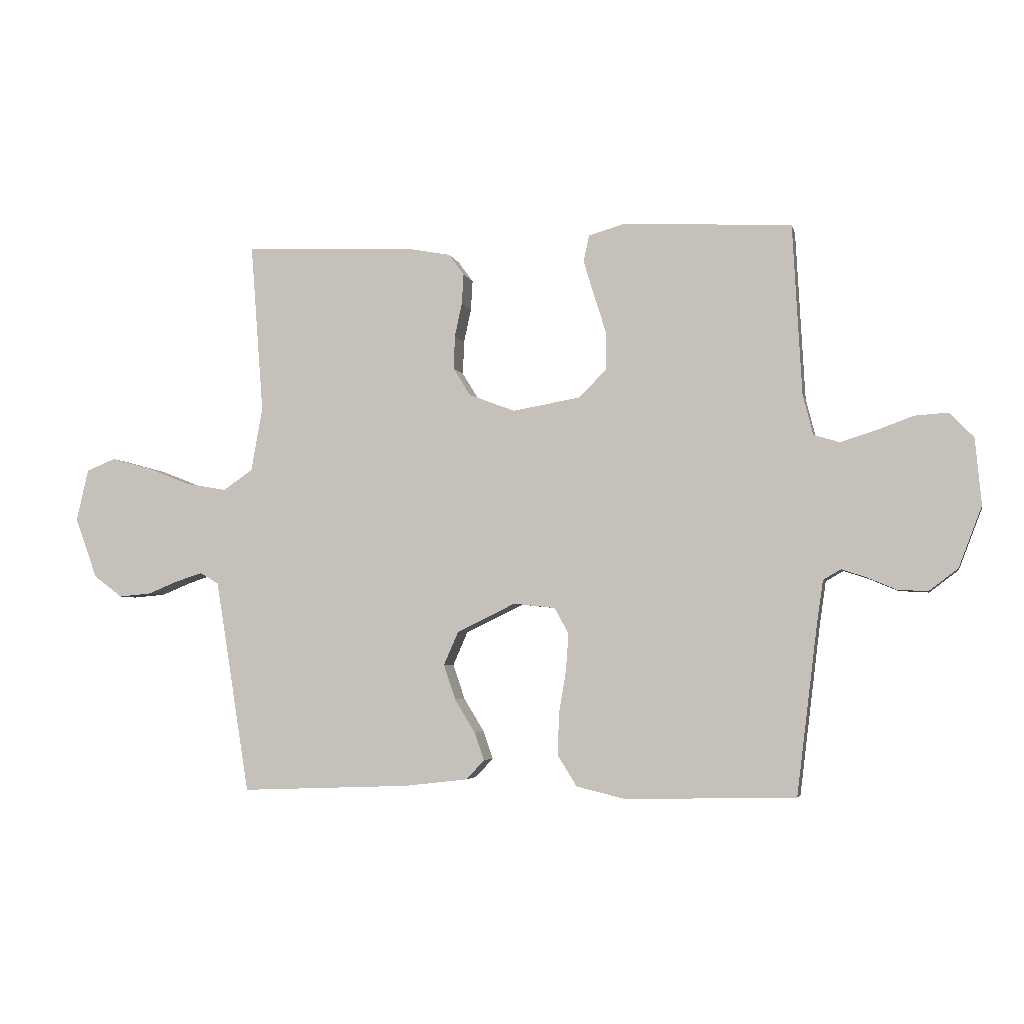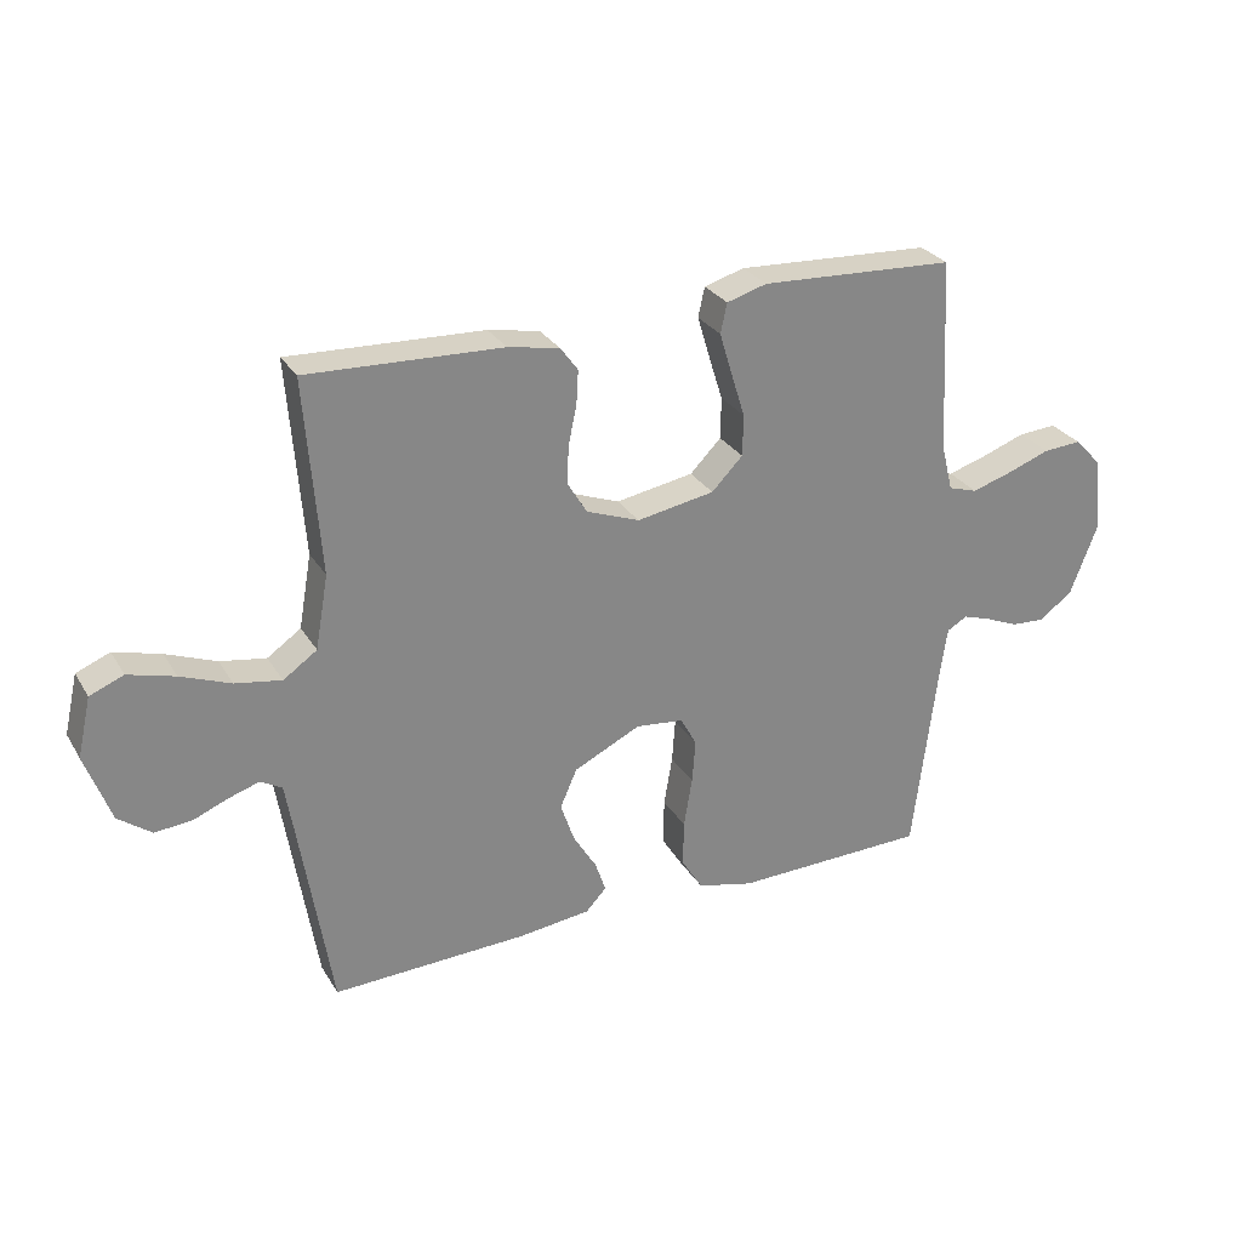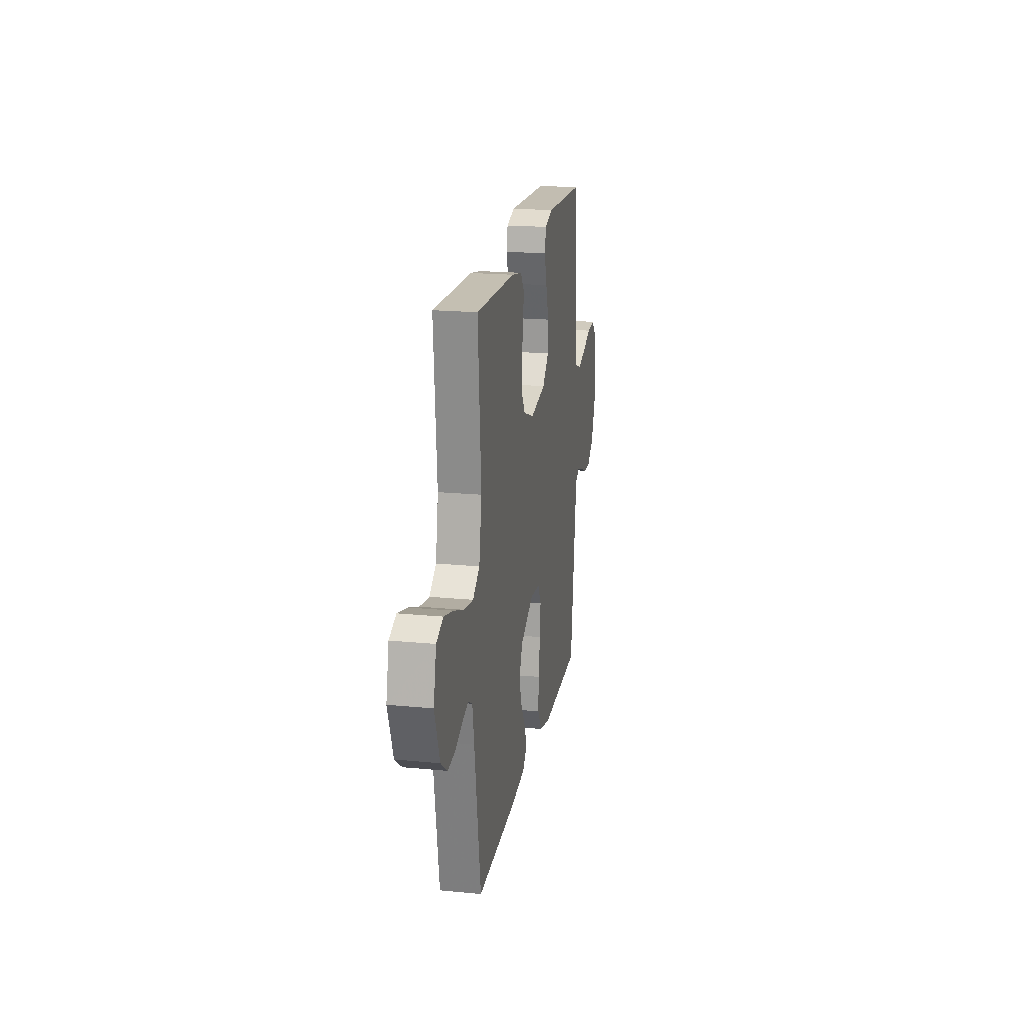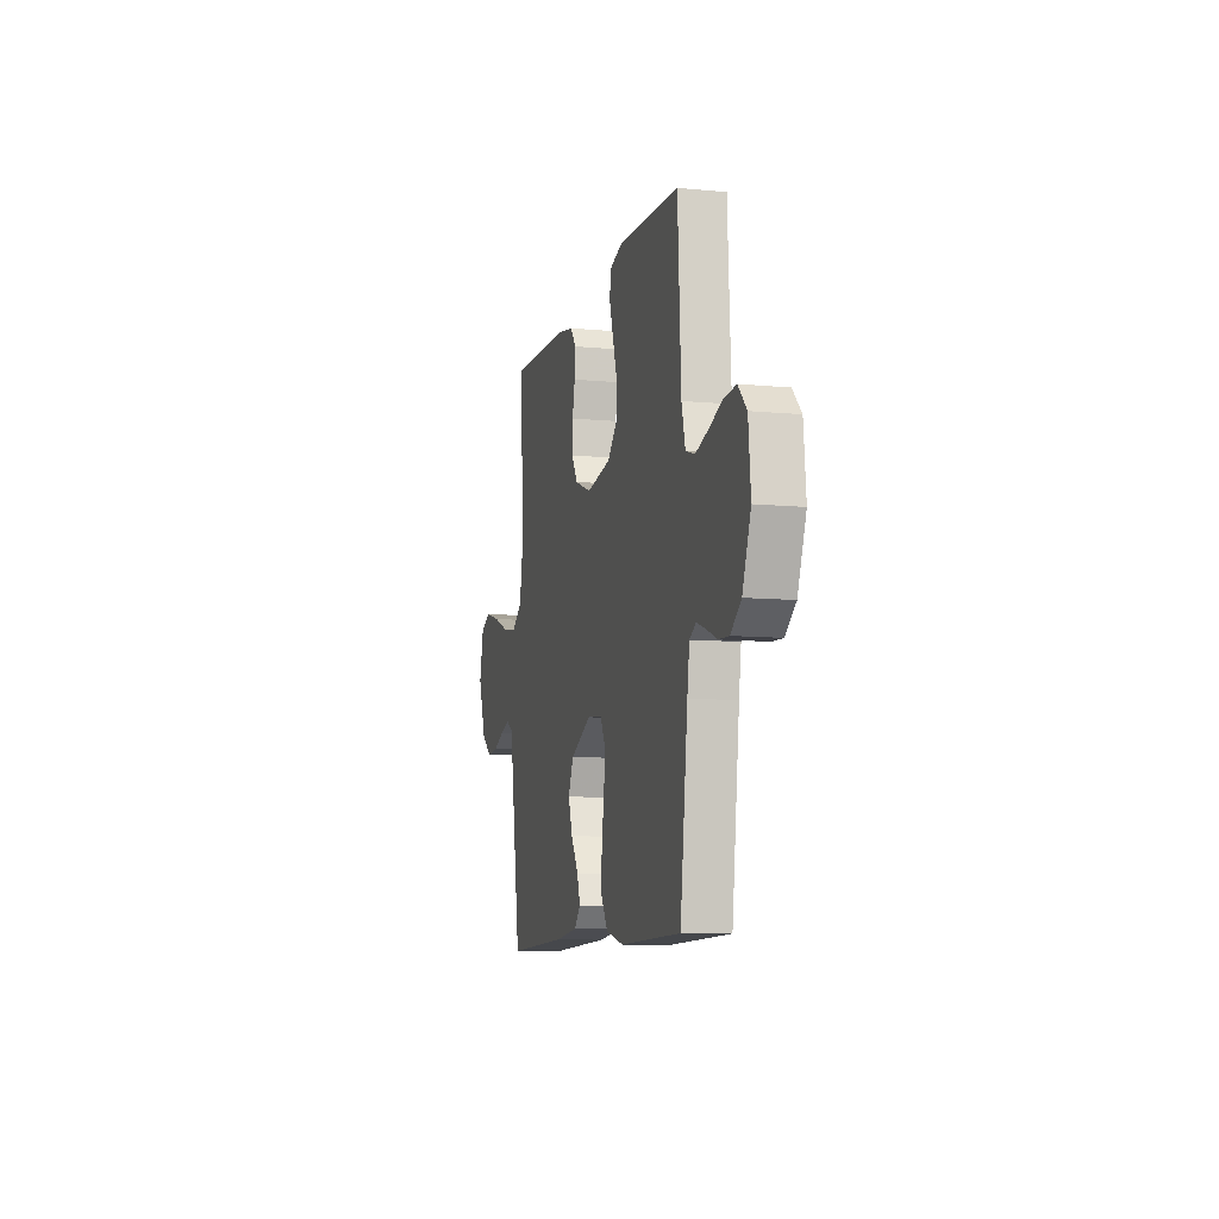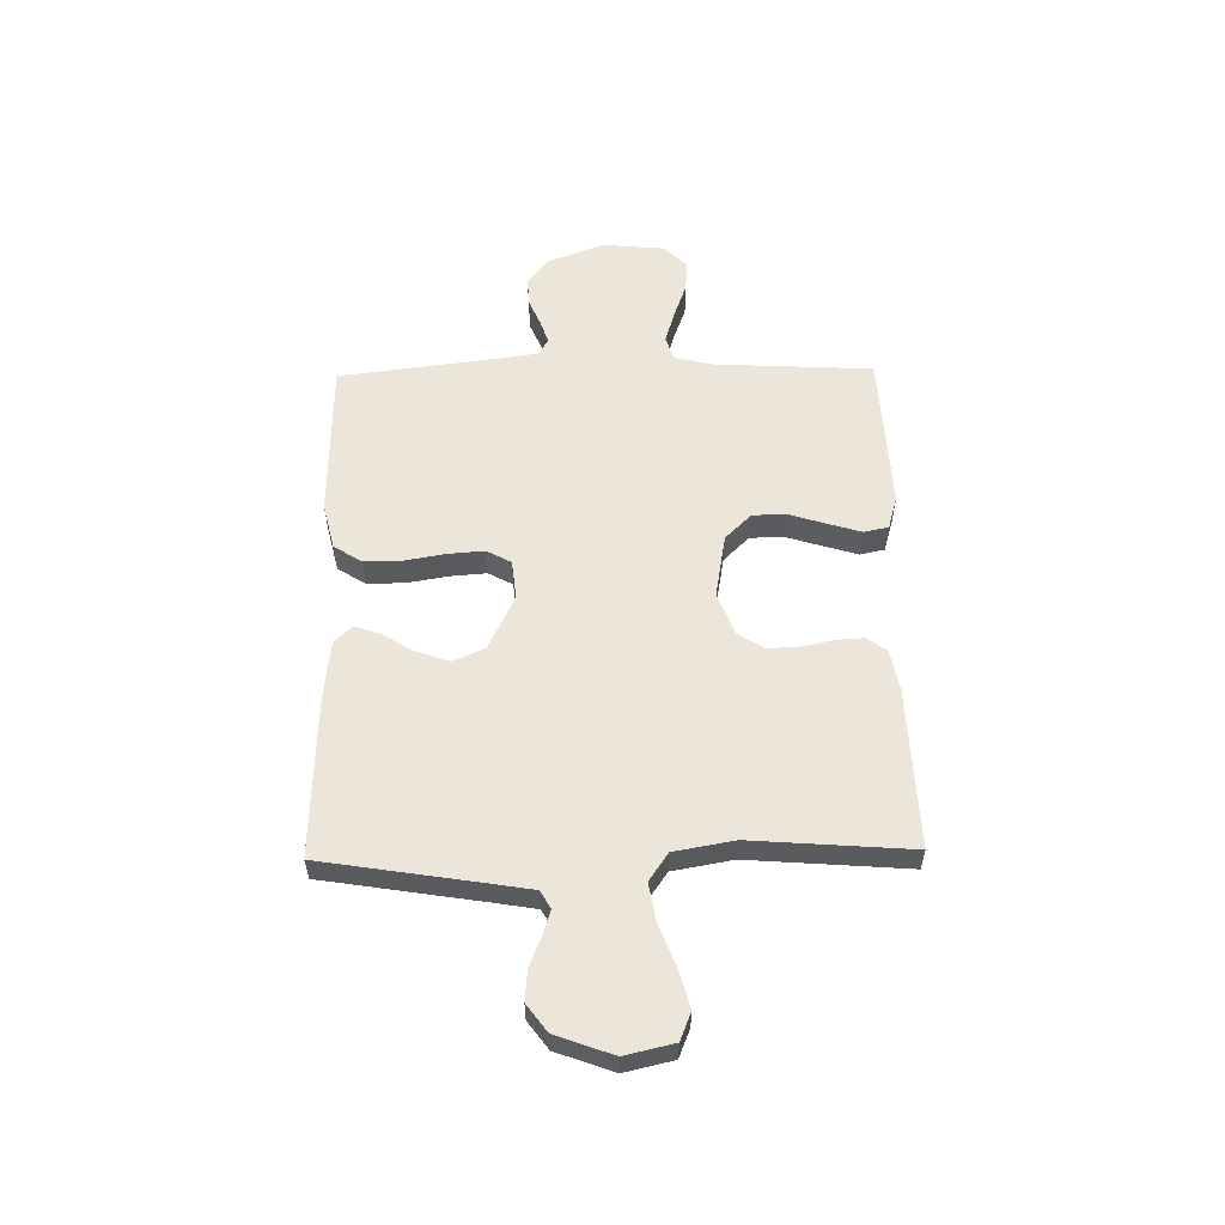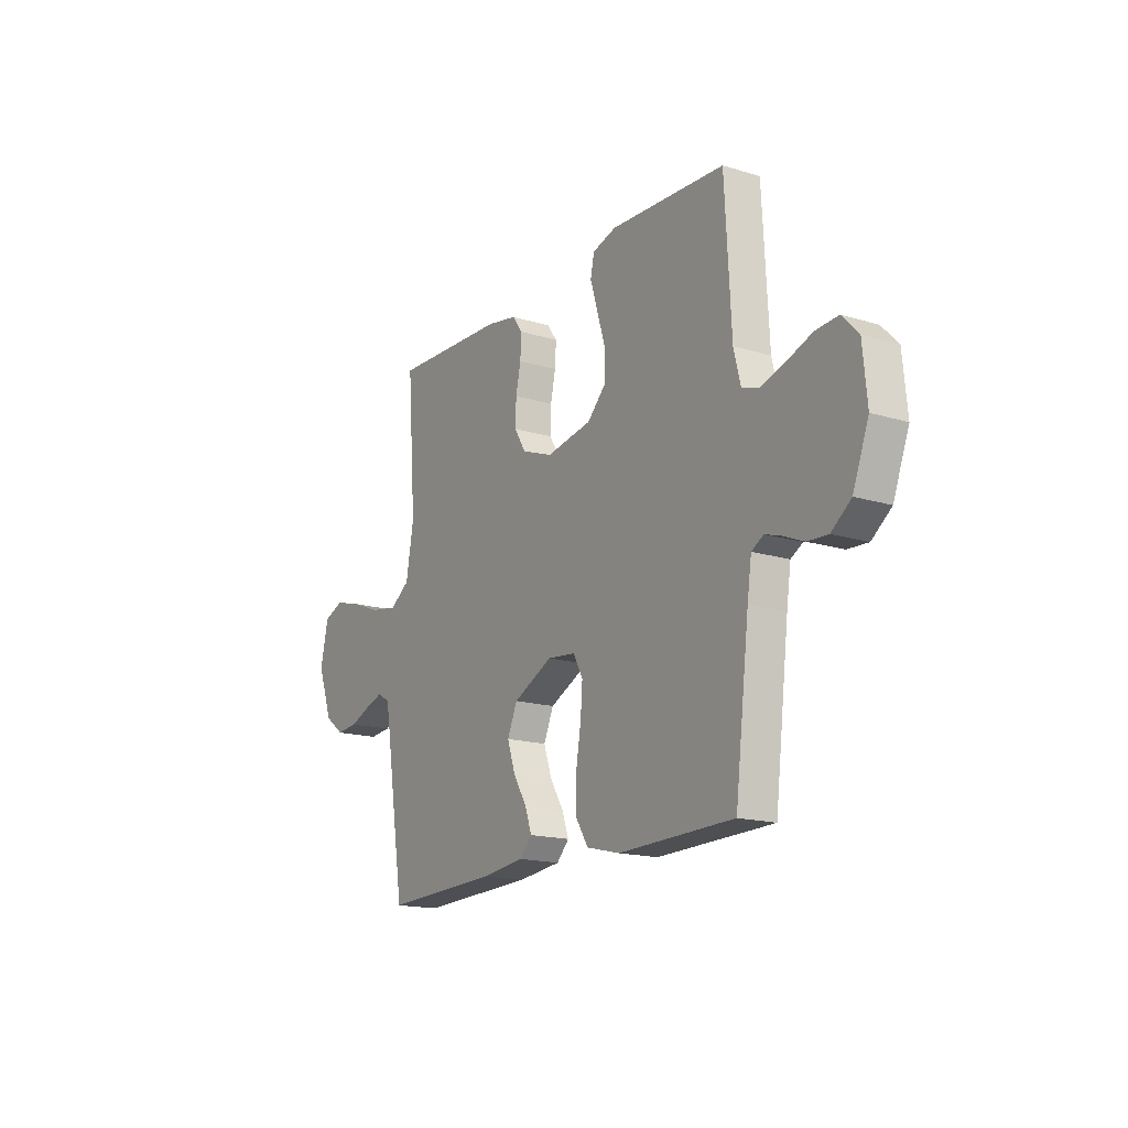
<metadata>
{"format":"obj","ext":"obj","renderer":"f3d","projection":"perspective","resolution":1024,"background":"white","views":[{"elev":-4.1,"azim":12.5,"up":"+Z"},{"elev":28.2,"azim":-25.4,"up":"+Z"},{"elev":19.8,"azim":-79.8,"up":"+Z"},{"elev":-9.2,"azim":75.8,"up":"+Z"},{"elev":56.8,"azim":-91.0,"up":"+Y"},{"elev":-16.6,"azim":58.1,"up":"+Z"}]}
</metadata>
<code>
v -0.5 0.07 0.5
v -0.2 0.07 0.488
v -0.121 0.07 0.473
v -0.094 0.07 0.436
v -0.097 0.07 0.383
v -0.11 0.07 0.323
v -0.112 0.07 0.264
v -0.082 0.07 0.215
v 0 0.07 0.184
v 0.12 0.07 0.205
v 0.168 0.07 0.254
v 0.169 0.07 0.318
v 0.147 0.07 0.388
v 0.128 0.07 0.451
v 0.138 0.07 0.497
v 0.2 0.07 0.515
v 0.5 0.07 0.5
v 0.516 0.07 0.2
v 0.534 0.07 0.128
v 0.579 0.07 0.114
v 0.641 0.07 0.133
v 0.707 0.07 0.157
v 0.766 0.07 0.161
v 0.808 0.07 0.117
v 0.819 0.07 0
v 0.778 0.07 -0.107
v 0.727 0.07 -0.146
v 0.674 0.07 -0.143
v 0.622 0.07 -0.121
v 0.579 0.07 -0.107
v 0.548 0.07 -0.125
v 0.537 0.07 -0.2
v 0.5 0.07 -0.5
v 0.2 0.07 -0.507
v 0.113 0.07 -0.486
v 0.08 0.07 -0.433
v 0.081 0.07 -0.361
v 0.094 0.07 -0.284
v 0.099 0.07 -0.217
v 0.074 0.07 -0.171
v 0 0.07 -0.163
v -0.103 0.07 -0.213
v -0.129 0.07 -0.272
v -0.108 0.07 -0.334
v -0.072 0.07 -0.393
v -0.055 0.07 -0.442
v -0.087 0.07 -0.476
v -0.2 0.07 -0.489
v -0.5 0.07 -0.5
v -0.548 0.07 -0.2
v -0.561 0.07 -0.122
v -0.594 0.07 -0.103
v -0.641 0.07 -0.118
v -0.695 0.07 -0.14
v -0.752 0.07 -0.145
v -0.803 0.07 -0.107
v -0.842 0.07 0
v -0.821 0.07 0.092
v -0.769 0.07 0.113
v -0.697 0.07 0.093
v -0.62 0.07 0.063
v -0.549 0.07 0.051
v -0.497 0.07 0.087
v -0.477 0.07 0.2
v -0.5 0 0.5
v -0.2 0 0.488
v -0.121 0 0.473
v -0.094 0 0.436
v -0.097 0 0.383
v -0.11 0 0.323
v -0.112 0 0.264
v -0.082 0 0.215
v 0 0 0.184
v 0.12 0 0.205
v 0.168 0 0.254
v 0.169 0 0.318
v 0.147 0 0.388
v 0.128 0 0.451
v 0.138 0 0.497
v 0.2 0 0.515
v 0.5 0 0.5
v 0.516 0 0.2
v 0.534 0 0.128
v 0.579 0 0.114
v 0.641 0 0.133
v 0.707 0 0.157
v 0.766 0 0.161
v 0.808 0 0.117
v 0.819 0 0
v 0.778 0 -0.107
v 0.727 0 -0.146
v 0.674 0 -0.143
v 0.622 0 -0.121
v 0.579 0 -0.107
v 0.548 0 -0.125
v 0.537 0 -0.2
v 0.5 0 -0.5
v 0.2 0 -0.507
v 0.113 0 -0.486
v 0.08 0 -0.433
v 0.081 0 -0.361
v 0.094 0 -0.284
v 0.099 0 -0.217
v 0.074 0 -0.171
v 0 0 -0.163
v -0.103 0 -0.213
v -0.129 0 -0.272
v -0.108 0 -0.334
v -0.072 0 -0.393
v -0.055 0 -0.442
v -0.087 0 -0.476
v -0.2 0 -0.489
v -0.5 0 -0.5
v -0.548 0 -0.2
v -0.561 0 -0.122
v -0.594 0 -0.103
v -0.641 0 -0.118
v -0.695 0 -0.14
v -0.752 0 -0.145
v -0.803 0 -0.107
v -0.842 0 0
v -0.821 0 0.092
v -0.769 0 0.113
v -0.697 0 0.093
v -0.62 0 0.063
v -0.549 0 0.051
v -0.497 0 0.087
v -0.477 0 0.2
f 58 59 60 61
f 58 61 62
f 57 58 62
f 56 57 62
f 53 54 55 56
f 52 53 56 62
f 51 52 62 63
f 47 48 49 50
f 47 50 51 63
f 44 45 46 47
f 43 44 47 63
f 35 36 37 38
f 35 38 39
f 32 33 34 35
f 31 32 35 39
f 30 31 39 40
f 26 27 28 29
f 26 29 30
f 25 26 30
f 21 22 23 24
f 20 21 24 25
f 19 20 25 30
f 15 16 17 18
f 12 13 14 15
f 12 15 18 19
f 3 4 5 6
f 3 6 7
f 64 1 2 3
f 64 3 7
f 42 43 63 64
f 41 42 64 7
f 40 41 7 8
f 30 40 8 9
f 11 12 19 30
f 10 11 30
f 9 10 30
f 125 124 123 122
f 126 125 122
f 126 122 121
f 126 121 120
f 120 119 118 117
f 126 120 117 116
f 127 126 116 115
f 114 113 112 111
f 127 115 114 111
f 111 110 109 108
f 127 111 108 107
f 102 101 100 99
f 103 102 99
f 99 98 97 96
f 103 99 96 95
f 104 103 95 94
f 93 92 91 90
f 94 93 90
f 94 90 89
f 88 87 86 85
f 89 88 85 84
f 94 89 84 83
f 82 81 80 79
f 79 78 77 76
f 83 82 79 76
f 70 69 68 67
f 71 70 67
f 67 66 65 128
f 71 67 128
f 128 127 107 106
f 71 128 106 105
f 72 71 105 104
f 73 72 104 94
f 94 83 76 75
f 94 75 74
f 94 74 73
f 1 65 66 2
f 2 66 67 3
f 3 67 68 4
f 4 68 69 5
f 5 69 70 6
f 6 70 71 7
f 7 71 72 8
f 8 72 73 9
f 9 73 74 10
f 10 74 75 11
f 11 75 76 12
f 12 76 77 13
f 13 77 78 14
f 14 78 79 15
f 15 79 80 16
f 16 80 81 17
f 17 81 82 18
f 18 82 83 19
f 19 83 84 20
f 20 84 85 21
f 21 85 86 22
f 22 86 87 23
f 23 87 88 24
f 24 88 89 25
f 25 89 90 26
f 26 90 91 27
f 27 91 92 28
f 28 92 93 29
f 29 93 94 30
f 30 94 95 31
f 31 95 96 32
f 32 96 97 33
f 33 97 98 34
f 34 98 99 35
f 35 99 100 36
f 36 100 101 37
f 37 101 102 38
f 38 102 103 39
f 39 103 104 40
f 40 104 105 41
f 41 105 106 42
f 42 106 107 43
f 43 107 108 44
f 44 108 109 45
f 45 109 110 46
f 46 110 111 47
f 47 111 112 48
f 48 112 113 49
f 49 113 114 50
f 50 114 115 51
f 51 115 116 52
f 52 116 117 53
f 53 117 118 54
f 54 118 119 55
f 55 119 120 56
f 56 120 121 57
f 57 121 122 58
f 58 122 123 59
f 59 123 124 60
f 60 124 125 61
f 61 125 126 62
f 62 126 127 63
f 63 127 128 64
f 64 128 65 1

</code>
